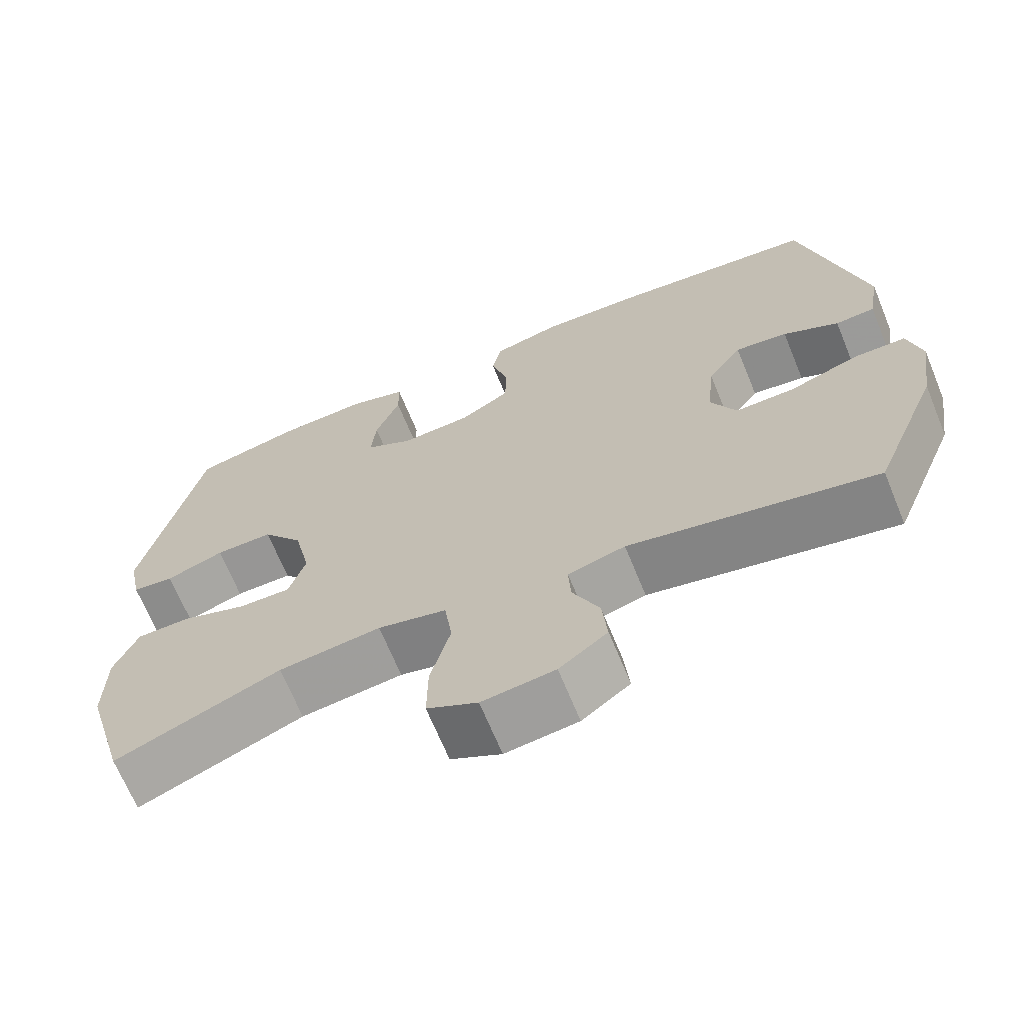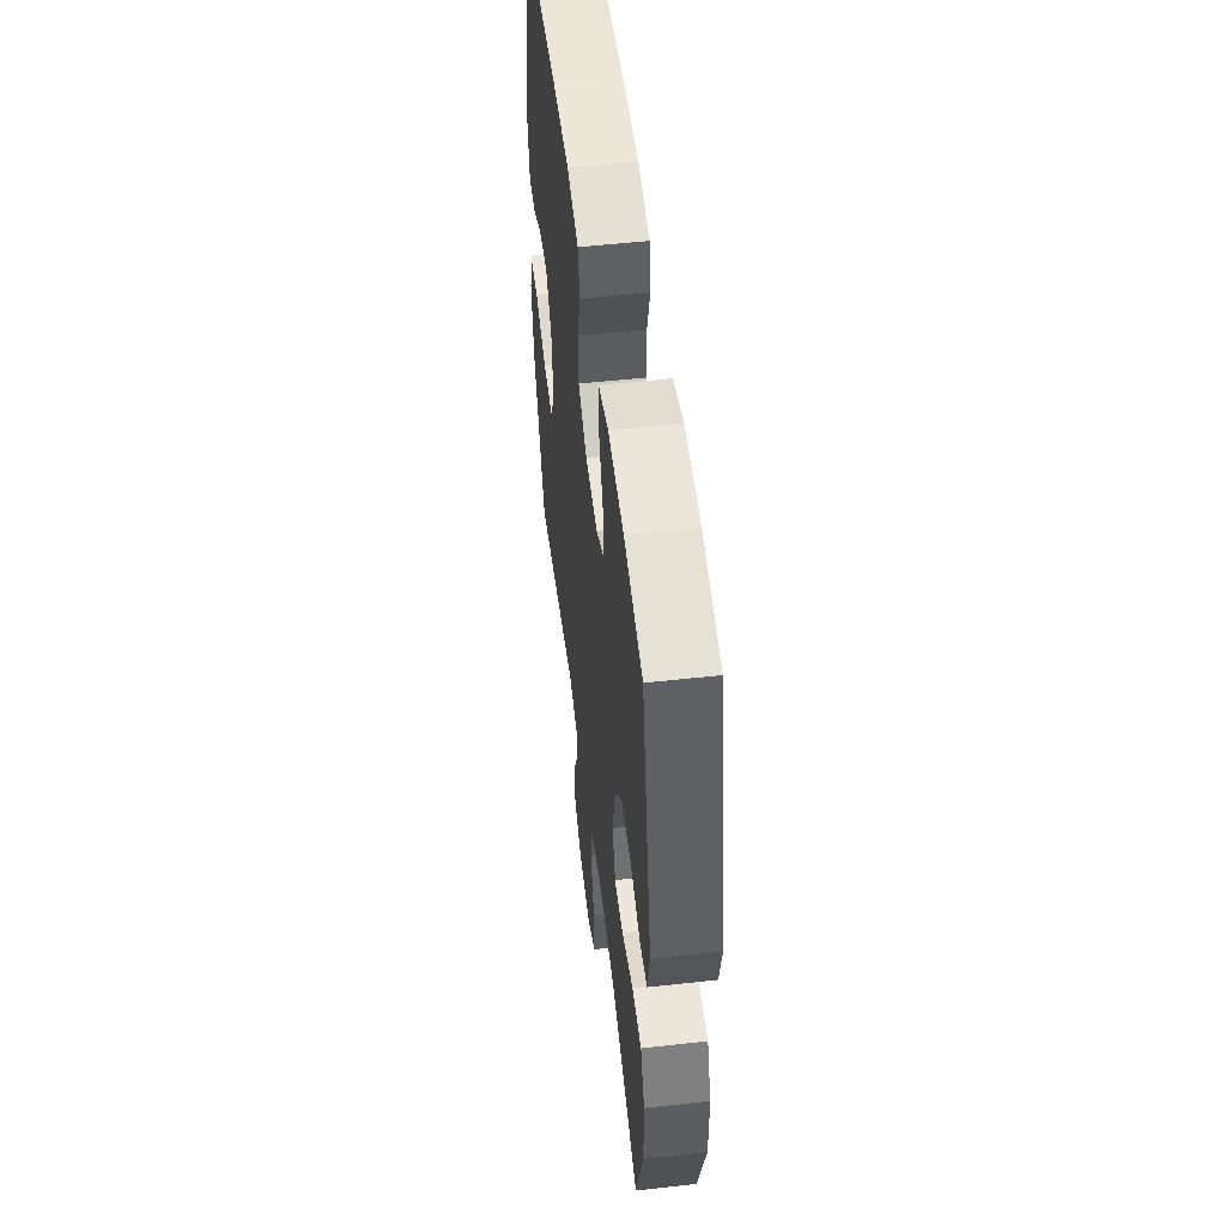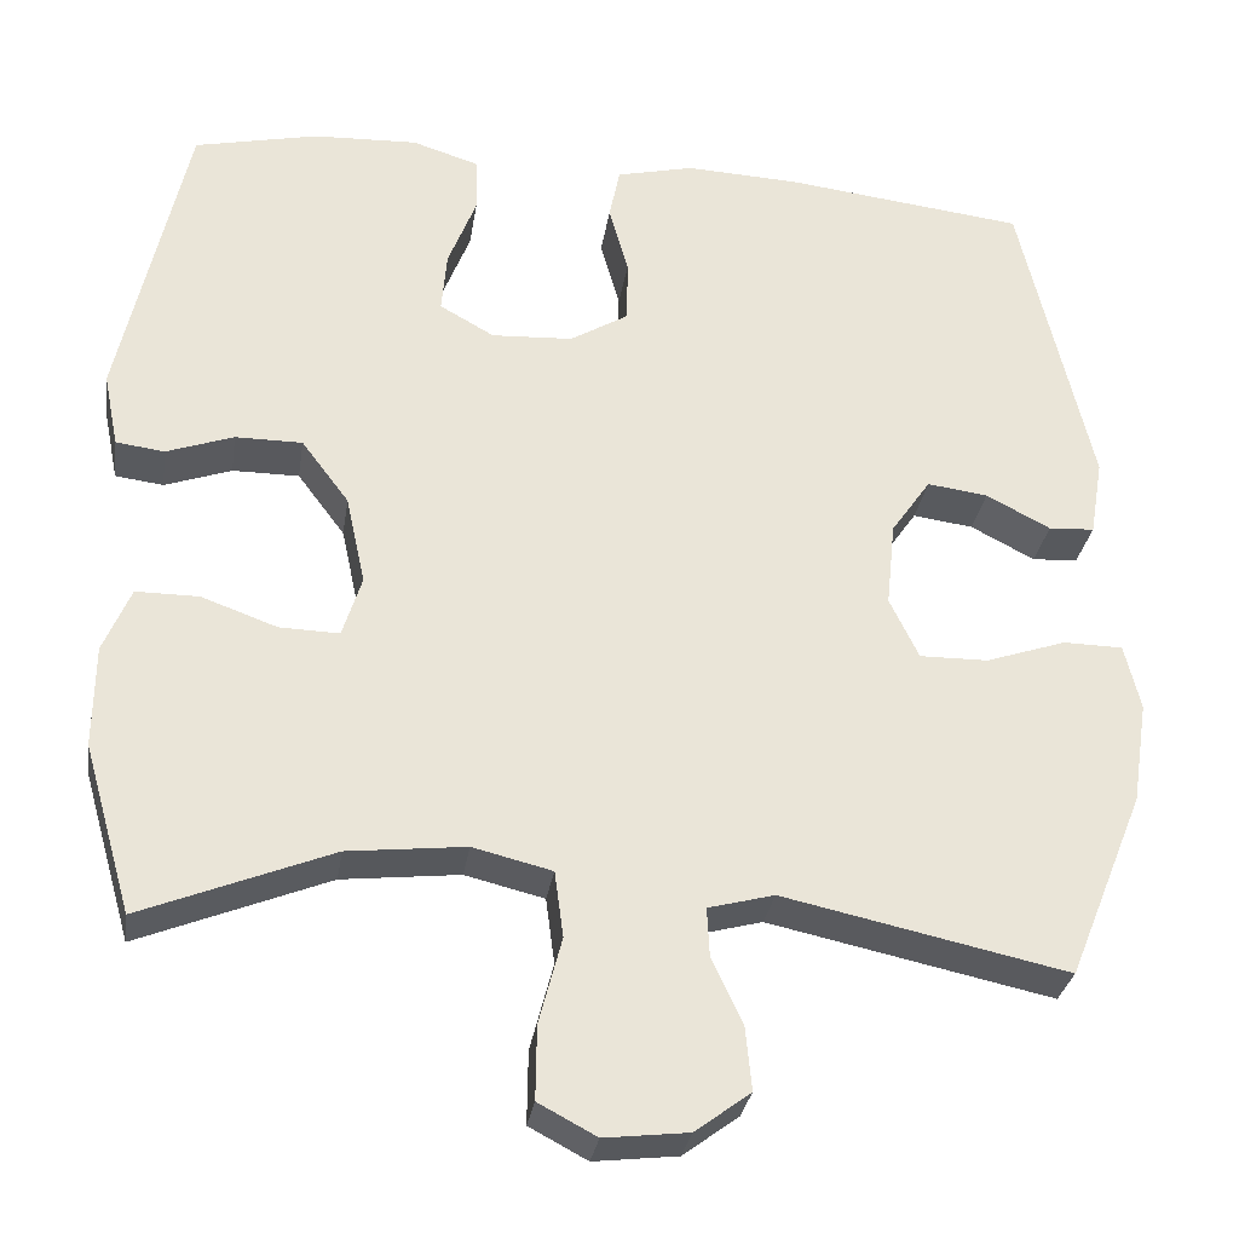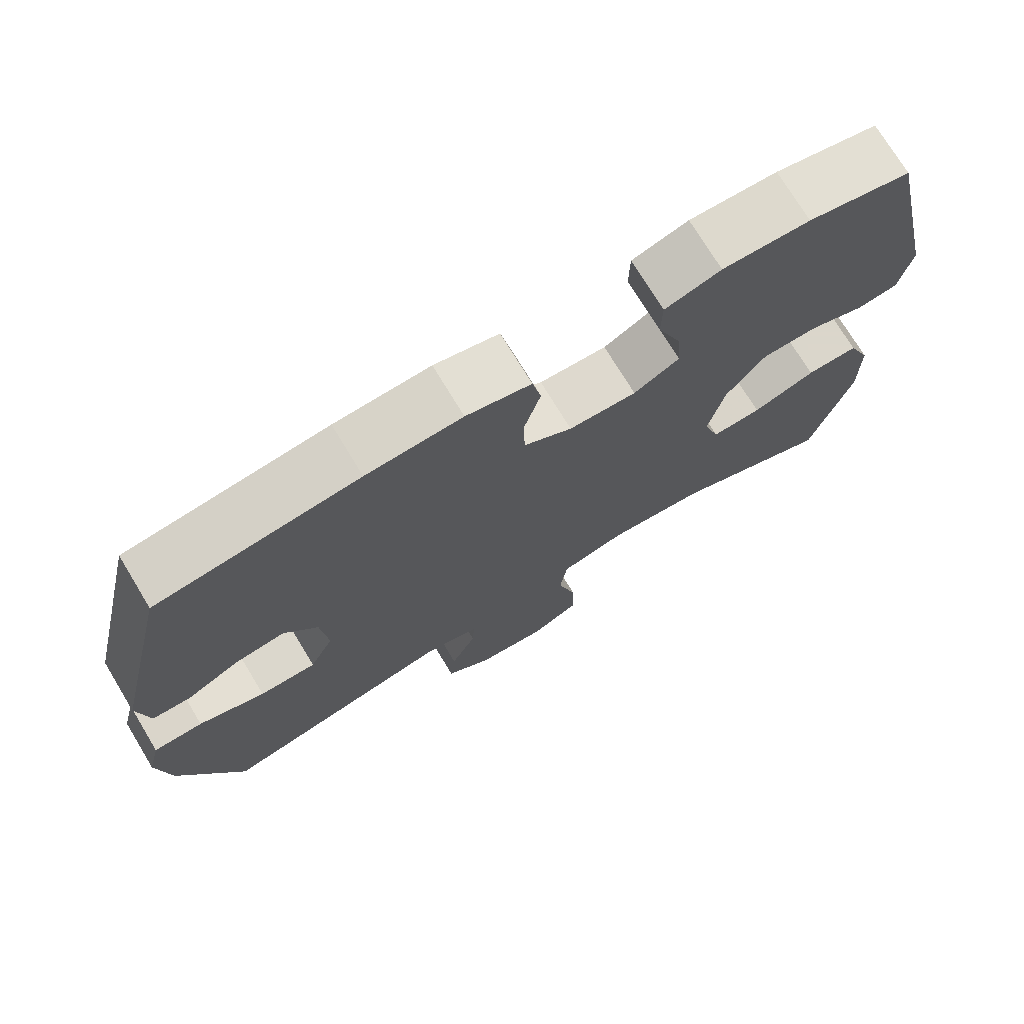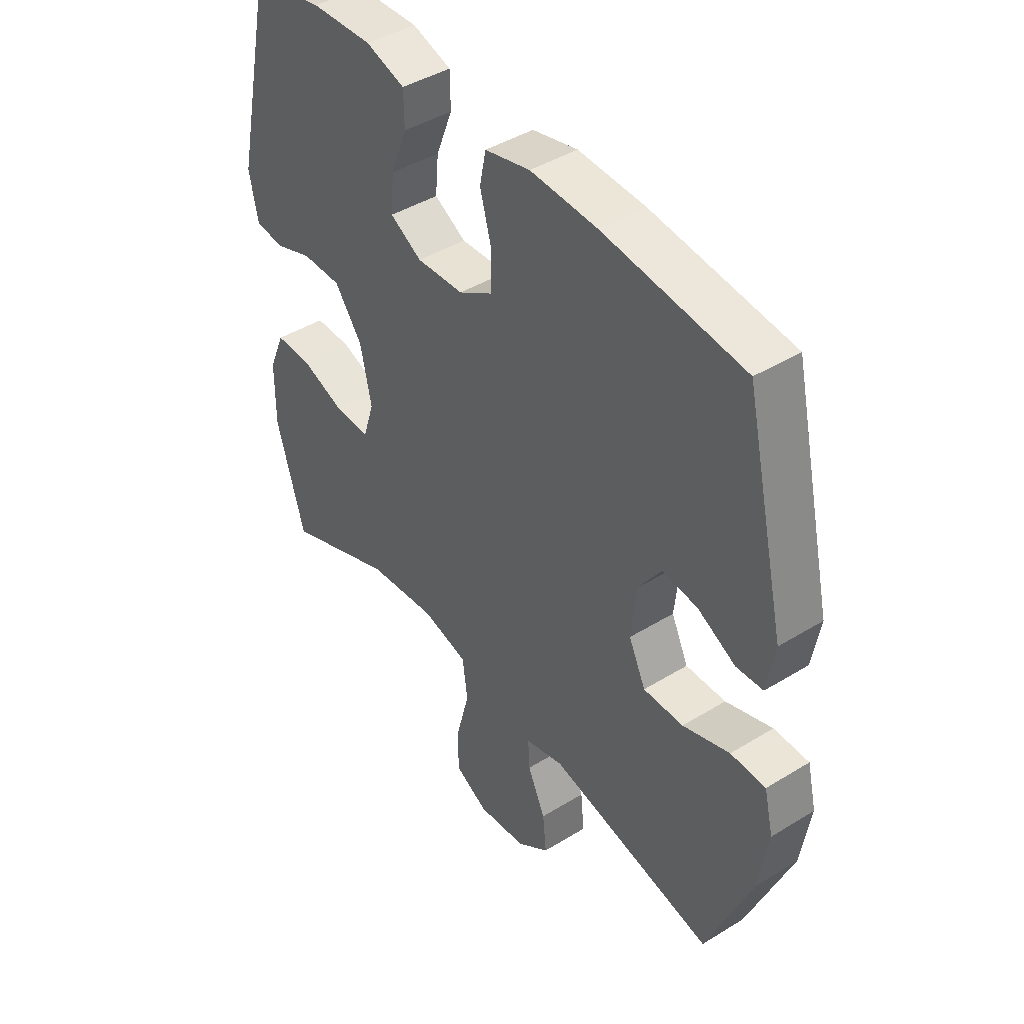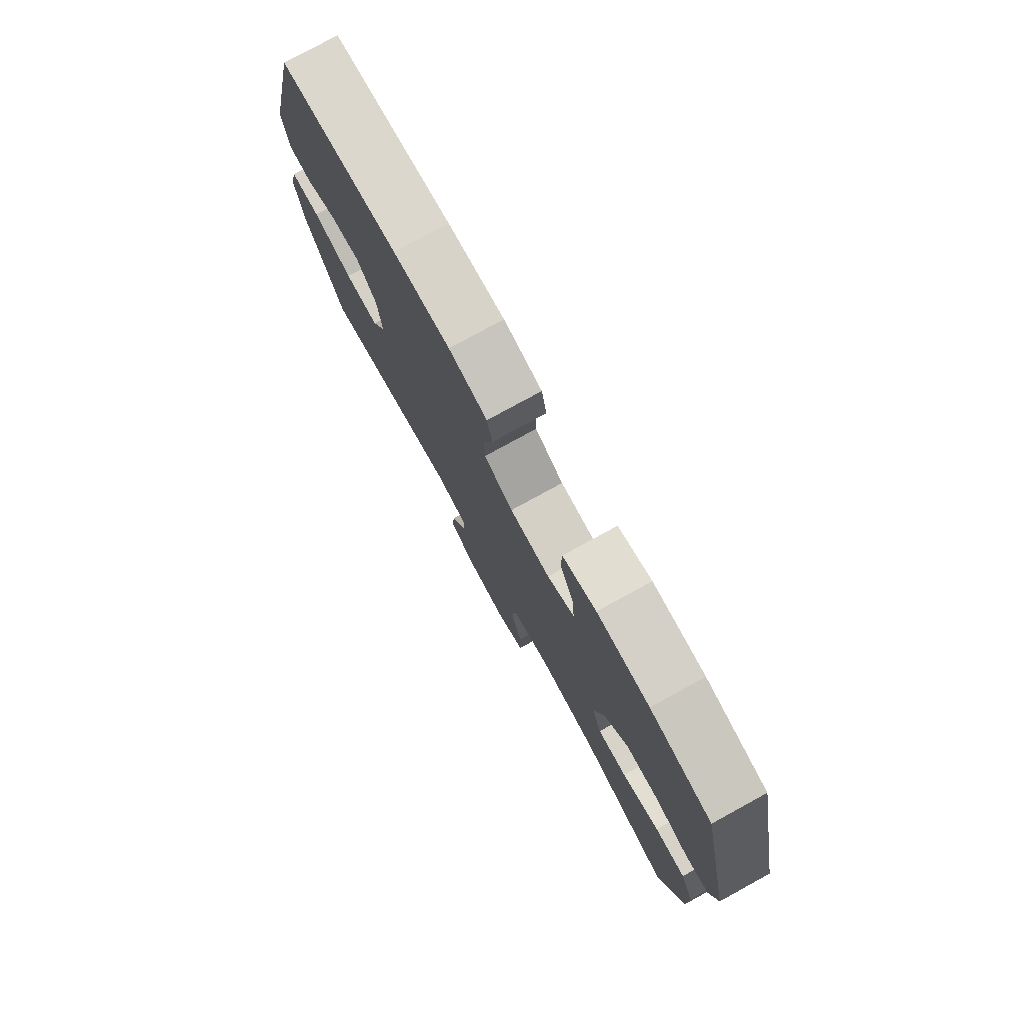
<metadata>
{"format":"obj","ext":"obj","renderer":"f3d","projection":"perspective","resolution":1024,"background":"white","views":[{"elev":-68.0,"azim":-157.7,"up":"+Z"},{"elev":53.2,"azim":83.2,"up":"+Z"},{"elev":-30.1,"azim":171.3,"up":"+Z"},{"elev":73.7,"azim":-31.2,"up":"+Z"},{"elev":43.2,"azim":-126.1,"up":"+Z"},{"elev":78.2,"azim":61.3,"up":"+Z"}]}
</metadata>
<code>
v 0.5 0.07 -0.5
v 0.284 0.07 -0.413
v 0.15 0.07 -0.398
v 0.06 0.07 -0.42
v 0.05 0.07 -0.495
v 0.076 0.07 -0.594
v 0.077 0.07 -0.677
v 0.011 0.07 -0.712
v -0.084 0.07 -0.701
v -0.147 0.07 -0.654
v -0.14 0.07 -0.582
v -0.105 0.07 -0.507
v -0.102 0.07 -0.451
v -0.177 0.07 -0.431
v -0.5 0.07 -0.5
v -0.587 0.07 -0.286
v -0.605 0.07 -0.169
v -0.587 0.07 -0.094
v -0.519 0.07 -0.093
v -0.428 0.07 -0.124
v -0.35 0.07 -0.125
v -0.317 0.07 -0.056
v -0.327 0.07 0.041
v -0.372 0.07 0.106
v -0.441 0.07 0.097
v -0.514 0.07 0.059
v -0.566 0.07 0.062
v -0.581 0.07 0.15
v -0.5 0.07 0.5
v -0.227 0.07 0.532
v -0.097 0.07 0.538
v -0.009 0.07 0.517
v 0.003 0.07 0.457
v -0.019 0.07 0.379
v -0.018 0.07 0.307
v 0.048 0.07 0.267
v 0.14 0.07 0.262
v 0.202 0.07 0.297
v 0.196 0.07 0.367
v 0.164 0.07 0.449
v 0.165 0.07 0.512
v 0.241 0.07 0.536
v 0.36 0.07 0.531
v 0.5 0.07 0.5
v 0.576 0.07 0.155
v 0.559 0.07 0.071
v 0.504 0.07 0.064
v 0.428 0.07 0.091
v 0.352 0.07 0.091
v 0.298 0.07 0.019
v 0.276 0.07 -0.082
v 0.298 0.07 -0.152
v 0.366 0.07 -0.15
v 0.452 0.07 -0.119
v 0.523 0.07 -0.119
v 0.554 0.07 -0.193
v 0.555 0.07 -0.309
v 0.5 0 -0.5
v 0.284 0 -0.413
v 0.15 0 -0.398
v 0.06 0 -0.42
v 0.05 0 -0.495
v 0.076 0 -0.594
v 0.077 0 -0.677
v 0.011 0 -0.712
v -0.084 0 -0.701
v -0.147 0 -0.654
v -0.14 0 -0.582
v -0.105 0 -0.507
v -0.102 0 -0.451
v -0.177 0 -0.431
v -0.5 0 -0.5
v -0.587 0 -0.286
v -0.605 0 -0.169
v -0.587 0 -0.094
v -0.519 0 -0.093
v -0.428 0 -0.124
v -0.35 0 -0.125
v -0.317 0 -0.056
v -0.327 0 0.041
v -0.372 0 0.106
v -0.441 0 0.097
v -0.514 0 0.059
v -0.566 0 0.062
v -0.581 0 0.15
v -0.5 0 0.5
v -0.227 0 0.532
v -0.097 0 0.538
v -0.009 0 0.517
v 0.003 0 0.457
v -0.019 0 0.379
v -0.018 0 0.307
v 0.048 0 0.267
v 0.14 0 0.262
v 0.202 0 0.297
v 0.196 0 0.367
v 0.164 0 0.449
v 0.165 0 0.512
v 0.241 0 0.536
v 0.36 0 0.531
v 0.5 0 0.5
v 0.576 0 0.155
v 0.559 0 0.071
v 0.504 0 0.064
v 0.428 0 0.091
v 0.352 0 0.091
v 0.298 0 0.019
v 0.276 0 -0.082
v 0.298 0 -0.152
v 0.366 0 -0.15
v 0.452 0 -0.119
v 0.523 0 -0.119
v 0.554 0 -0.193
v 0.555 0 -0.309
f 57 1 2
f 56 57 2
f 55 56 2
f 54 55 2
f 53 54 2
f 52 53 2 3
f 51 52 3 4
f 50 51 4
f 46 47 48
f 45 46 48
f 44 45 48
f 43 44 48
f 42 43 48
f 41 42 48
f 40 41 48
f 39 40 48
f 38 39 48 49
f 37 38 49 50
f 32 33 34
f 31 32 34
f 30 31 34
f 29 30 34
f 28 29 34
f 27 28 34
f 26 27 34
f 25 26 34
f 24 25 34 35
f 23 24 35 36
f 18 19 20
f 17 18 20
f 16 17 20
f 15 16 20
f 14 15 20
f 13 14 20 21
f 10 11 12
f 9 10 12
f 8 9 12
f 7 8 12
f 6 7 12
f 5 6 12
f 4 5 12 13
f 50 4 13
f 37 50 13
f 36 37 13
f 23 36 13
f 22 23 13
f 13 21 22
f 59 58 114
f 59 114 113
f 59 113 112
f 59 112 111
f 59 111 110
f 60 59 110 109
f 61 60 109 108
f 61 108 107
f 105 104 103
f 105 103 102
f 105 102 101
f 105 101 100
f 105 100 99
f 105 99 98
f 105 98 97
f 105 97 96
f 106 105 96 95
f 107 106 95 94
f 91 90 89
f 91 89 88
f 91 88 87
f 91 87 86
f 91 86 85
f 91 85 84
f 91 84 83
f 91 83 82
f 92 91 82 81
f 93 92 81 80
f 77 76 75
f 77 75 74
f 77 74 73
f 77 73 72
f 77 72 71
f 78 77 71 70
f 69 68 67
f 69 67 66
f 69 66 65
f 69 65 64
f 69 64 63
f 69 63 62
f 70 69 62 61
f 70 61 107
f 70 107 94
f 70 94 93
f 70 93 80
f 70 80 79
f 79 78 70
f 1 58 59 2
f 2 59 60 3
f 3 60 61 4
f 4 61 62 5
f 5 62 63 6
f 6 63 64 7
f 7 64 65 8
f 8 65 66 9
f 9 66 67 10
f 10 67 68 11
f 11 68 69 12
f 12 69 70 13
f 13 70 71 14
f 14 71 72 15
f 15 72 73 16
f 16 73 74 17
f 17 74 75 18
f 18 75 76 19
f 19 76 77 20
f 20 77 78 21
f 21 78 79 22
f 22 79 80 23
f 23 80 81 24
f 24 81 82 25
f 25 82 83 26
f 26 83 84 27
f 27 84 85 28
f 28 85 86 29
f 29 86 87 30
f 30 87 88 31
f 31 88 89 32
f 32 89 90 33
f 33 90 91 34
f 34 91 92 35
f 35 92 93 36
f 36 93 94 37
f 37 94 95 38
f 38 95 96 39
f 39 96 97 40
f 40 97 98 41
f 41 98 99 42
f 42 99 100 43
f 43 100 101 44
f 44 101 102 45
f 45 102 103 46
f 46 103 104 47
f 47 104 105 48
f 48 105 106 49
f 49 106 107 50
f 50 107 108 51
f 51 108 109 52
f 52 109 110 53
f 53 110 111 54
f 54 111 112 55
f 55 112 113 56
f 56 113 114 57
f 57 114 58 1

</code>
